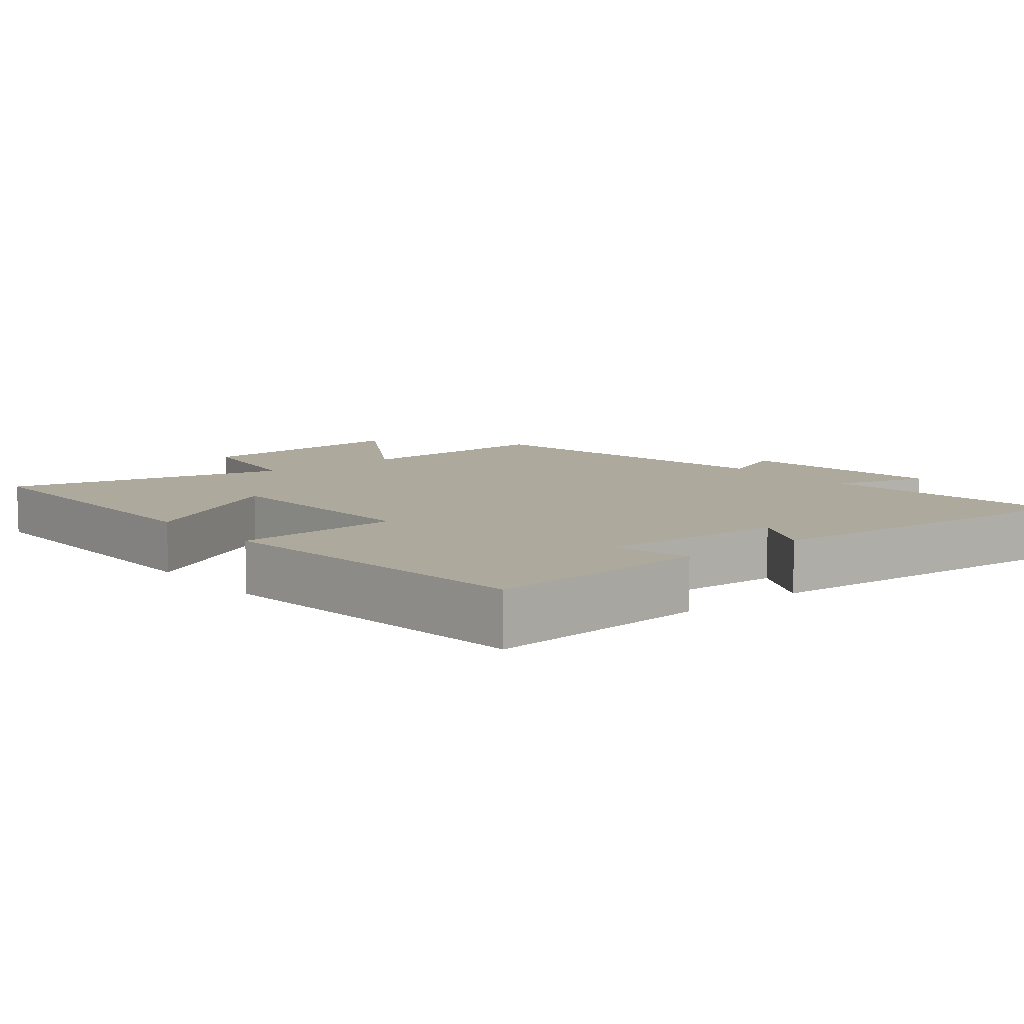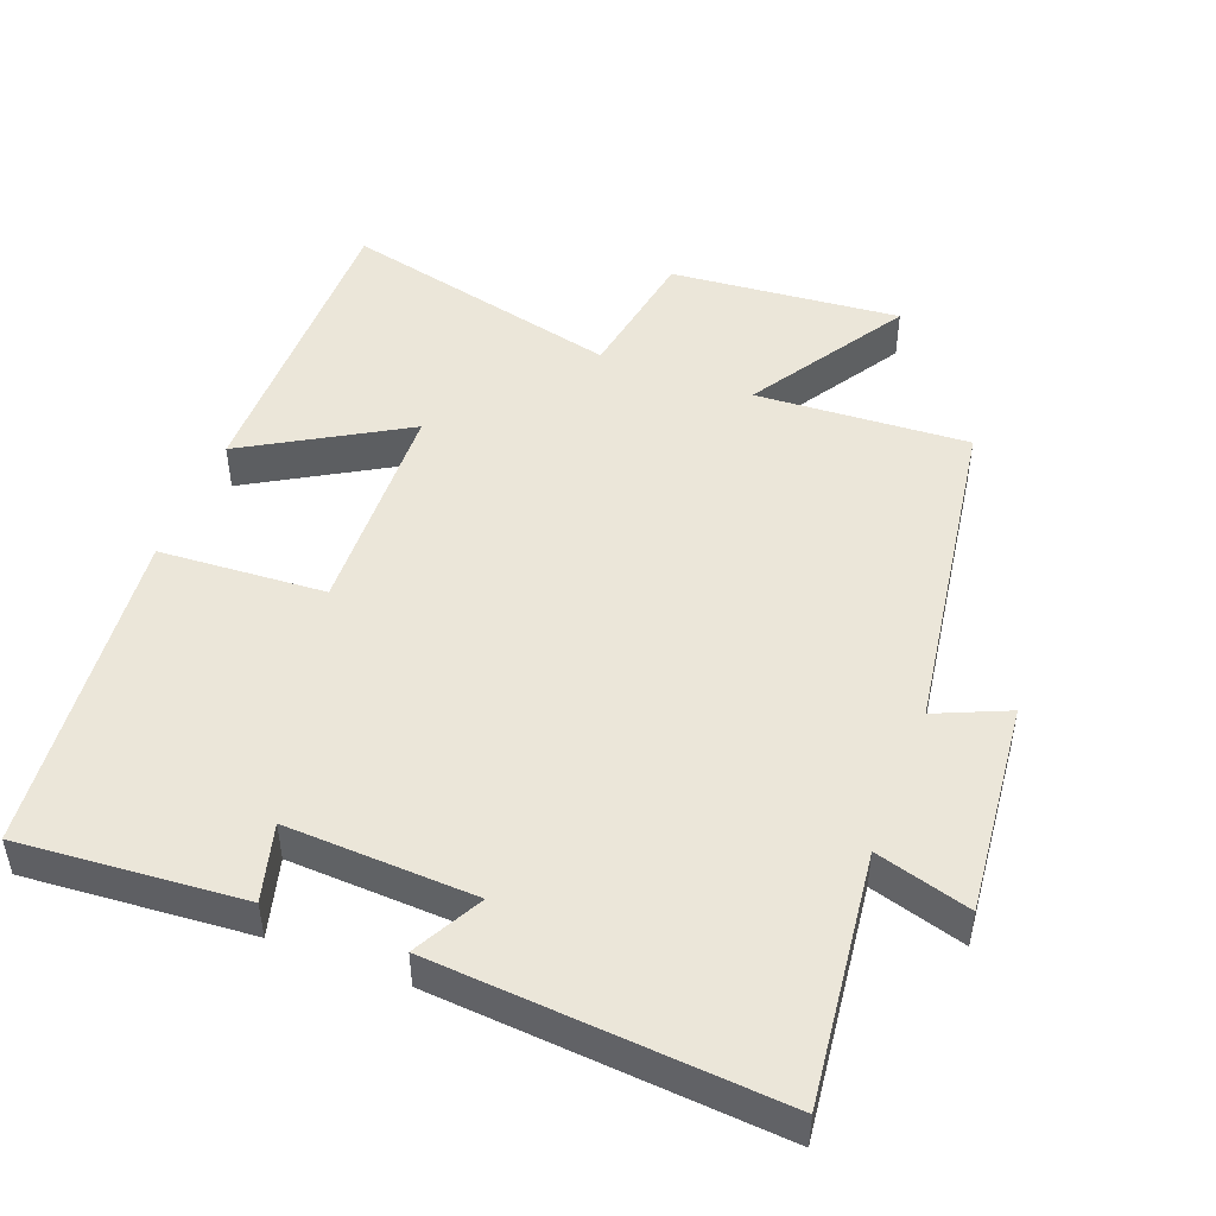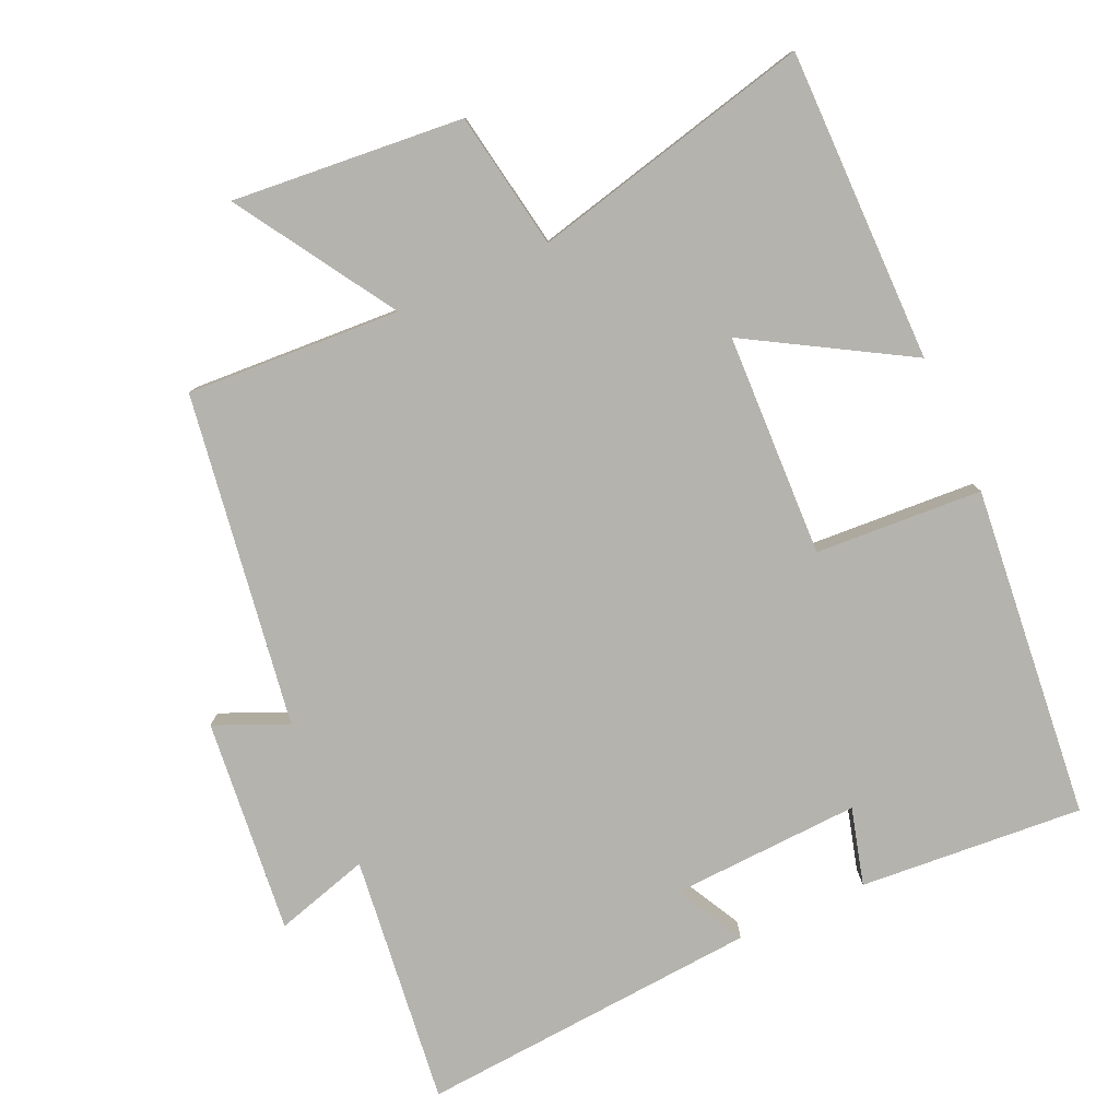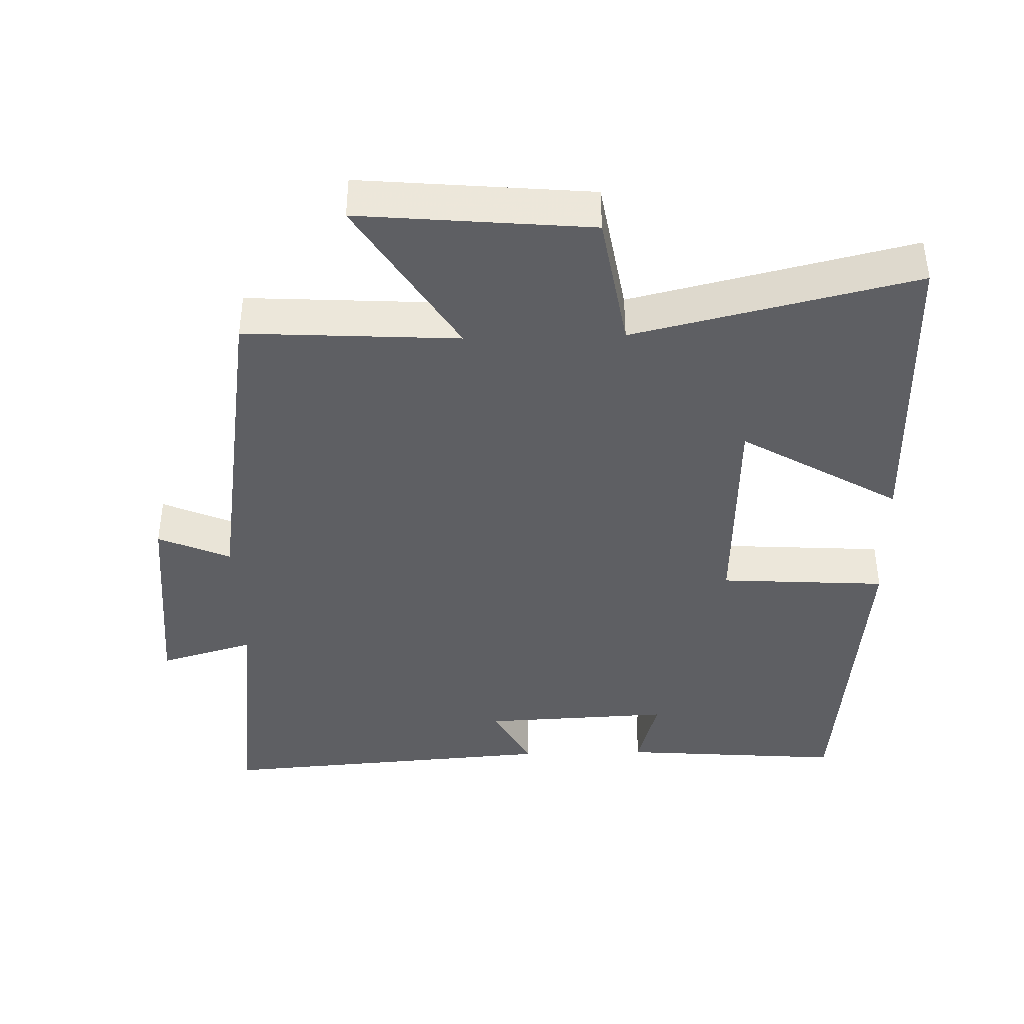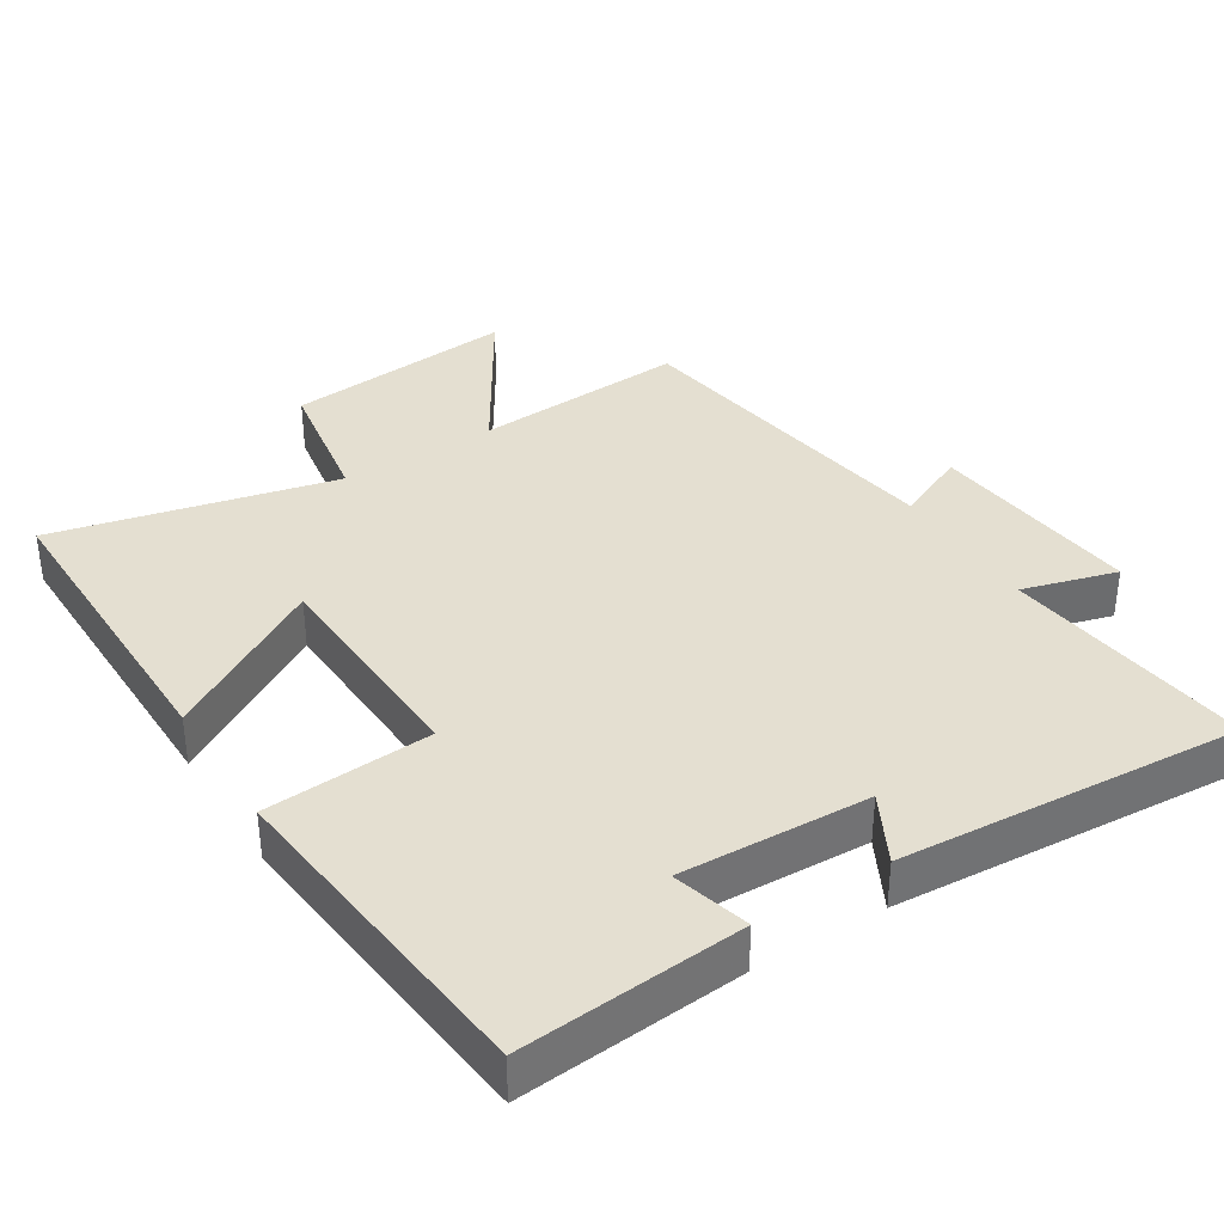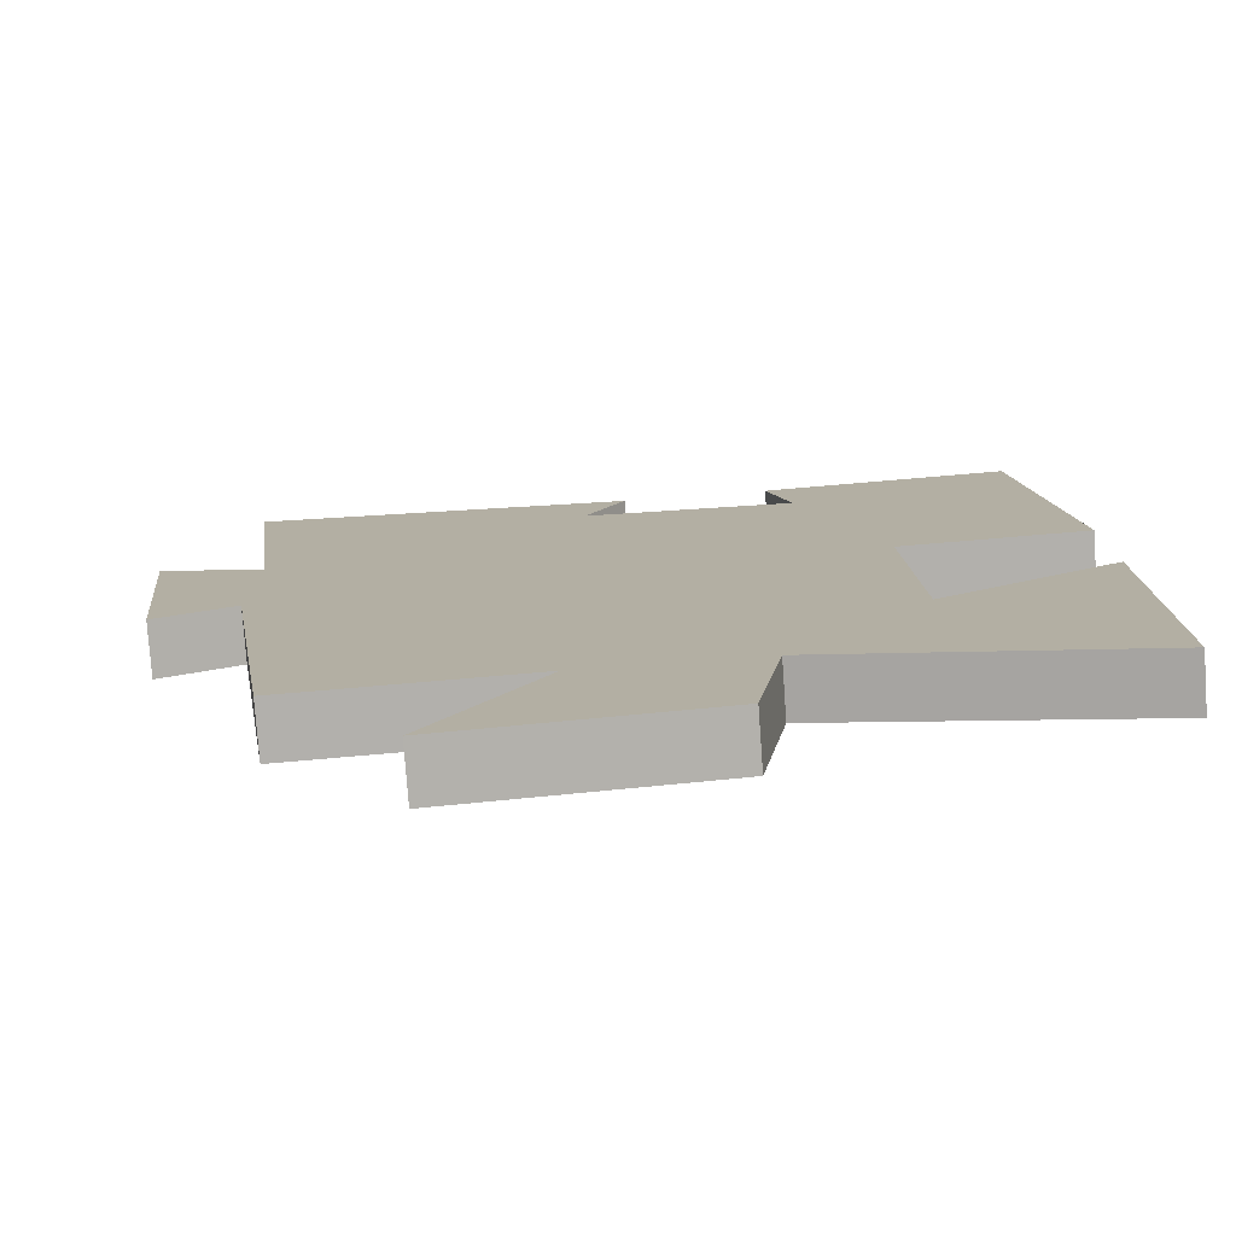
<metadata>
{"format":"obj","ext":"obj","renderer":"f3d","projection":"perspective","resolution":1024,"background":"white","views":[{"elev":8.8,"azim":-39.2,"up":"+Y"},{"elev":48.1,"azim":21.0,"up":"+Y"},{"elev":-79.9,"azim":-155.6,"up":"+Y"},{"elev":-40.8,"azim":-178.4,"up":"+Y"},{"elev":36.6,"azim":-32.3,"up":"+Y"},{"elev":-78.2,"azim":-175.9,"up":"+Z"}]}
</metadata>
<code>
v 0.427 0.07 -0.518
v 0.122 0.07 -0.5
v 0.263 0.07 -0.726
v -0.067 0.07 -0.696
v -0.1 0.07 -0.5
v -0.502 0.07 -0.595
v -0.5 0.07 -0.149
v -0.274 0.07 -0.282
v -0.262 0.07 0.036
v -0.5 0.07 0.051
v -0.452 0.07 0.525
v -0.133 0.07 0.5
v -0.163 0.07 0.39
v 0.107 0.07 0.402
v 0.055 0.07 0.5
v 0.543 0.07 0.536
v 0.5 0.07 0.179
v 0.635 0.07 0.218
v 0.603 0.07 -0.088
v 0.5 0.07 -0.043
v 0.427 0 -0.518
v 0.122 0 -0.5
v 0.263 0 -0.726
v -0.067 0 -0.696
v -0.1 0 -0.5
v -0.502 0 -0.595
v -0.5 0 -0.149
v -0.274 0 -0.282
v -0.262 0 0.036
v -0.5 0 0.051
v -0.452 0 0.525
v -0.133 0 0.5
v -0.163 0 0.39
v 0.107 0 0.402
v 0.055 0 0.5
v 0.543 0 0.536
v 0.5 0 0.179
v 0.635 0 0.218
v 0.603 0 -0.088
v 0.5 0 -0.043
f 17 18 19 20
f 17 20 1 2
f 14 15 16 17
f 13 14 17 2
f 10 11 12 13
f 9 10 13
f 8 9 13 2
f 5 6 7 8
f 5 8 2 3
f 3 4 5
f 40 39 38 37
f 22 21 40 37
f 37 36 35 34
f 22 37 34 33
f 33 32 31 30
f 33 30 29
f 22 33 29 28
f 28 27 26 25
f 23 22 28 25
f 25 24 23
f 1 21 22 2
f 2 22 23 3
f 3 23 24 4
f 4 24 25 5
f 5 25 26 6
f 6 26 27 7
f 7 27 28 8
f 8 28 29 9
f 9 29 30 10
f 10 30 31 11
f 11 31 32 12
f 12 32 33 13
f 13 33 34 14
f 14 34 35 15
f 15 35 36 16
f 16 36 37 17
f 17 37 38 18
f 18 38 39 19
f 19 39 40 20
f 20 40 21 1

</code>
